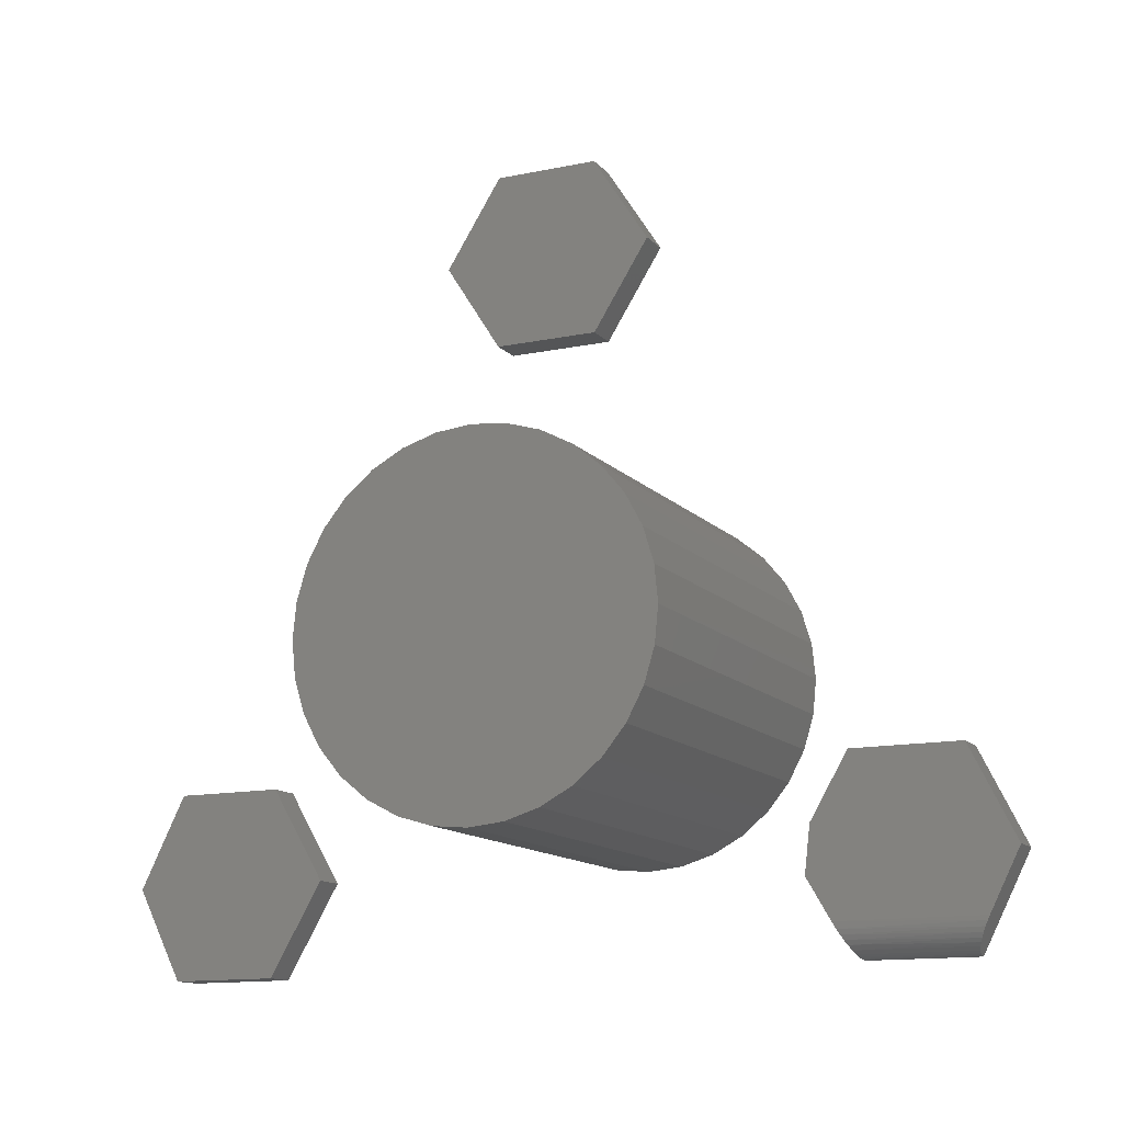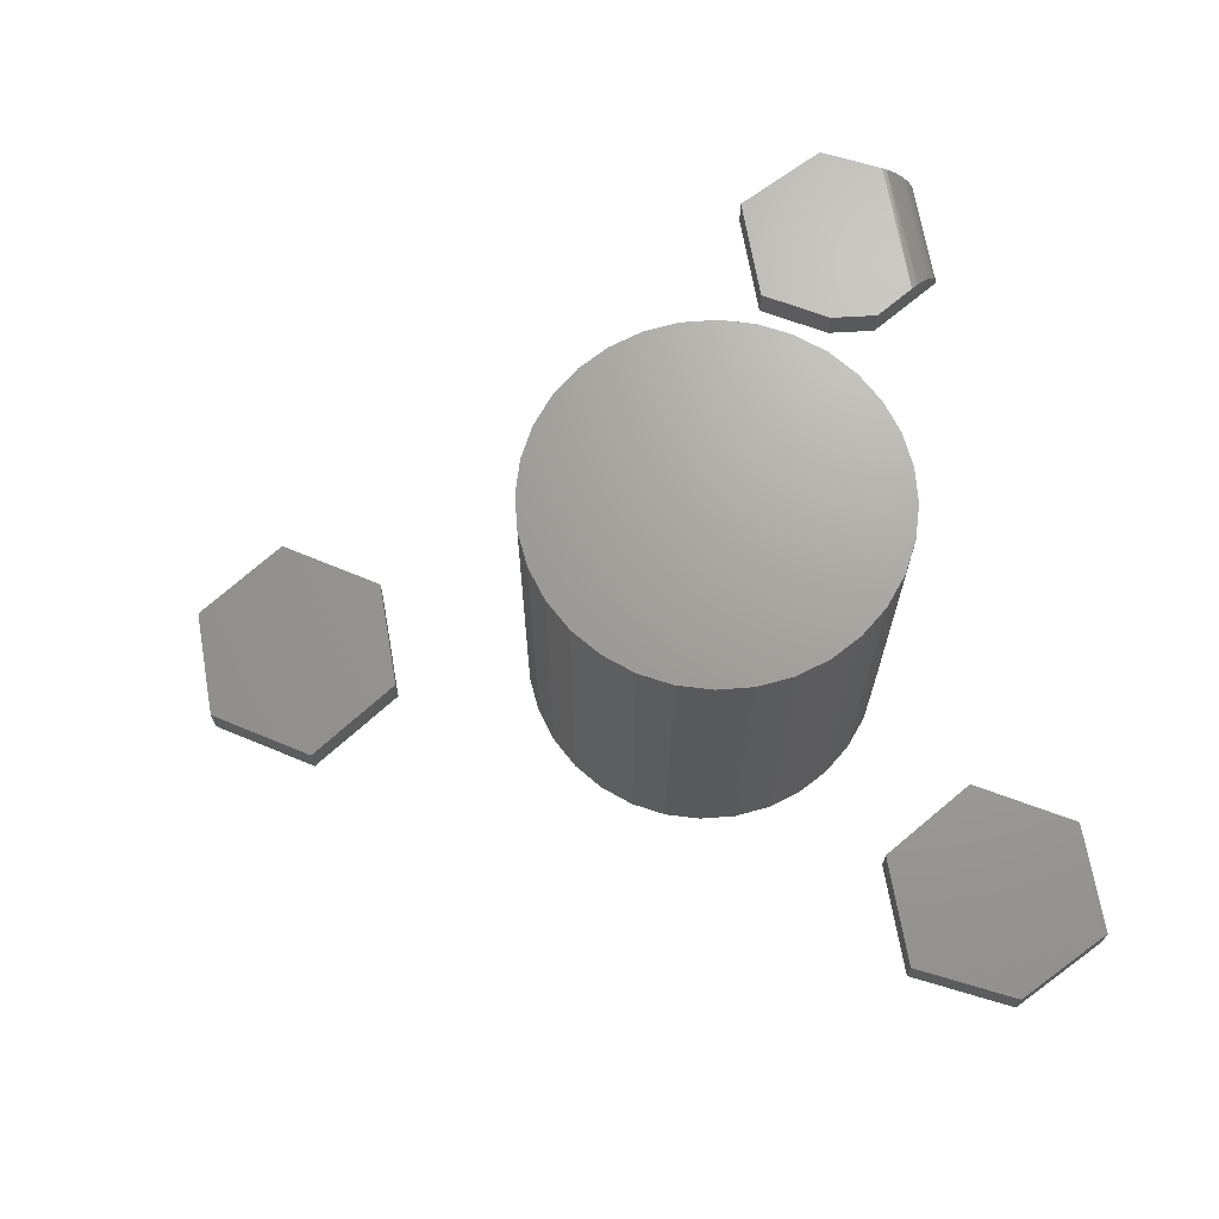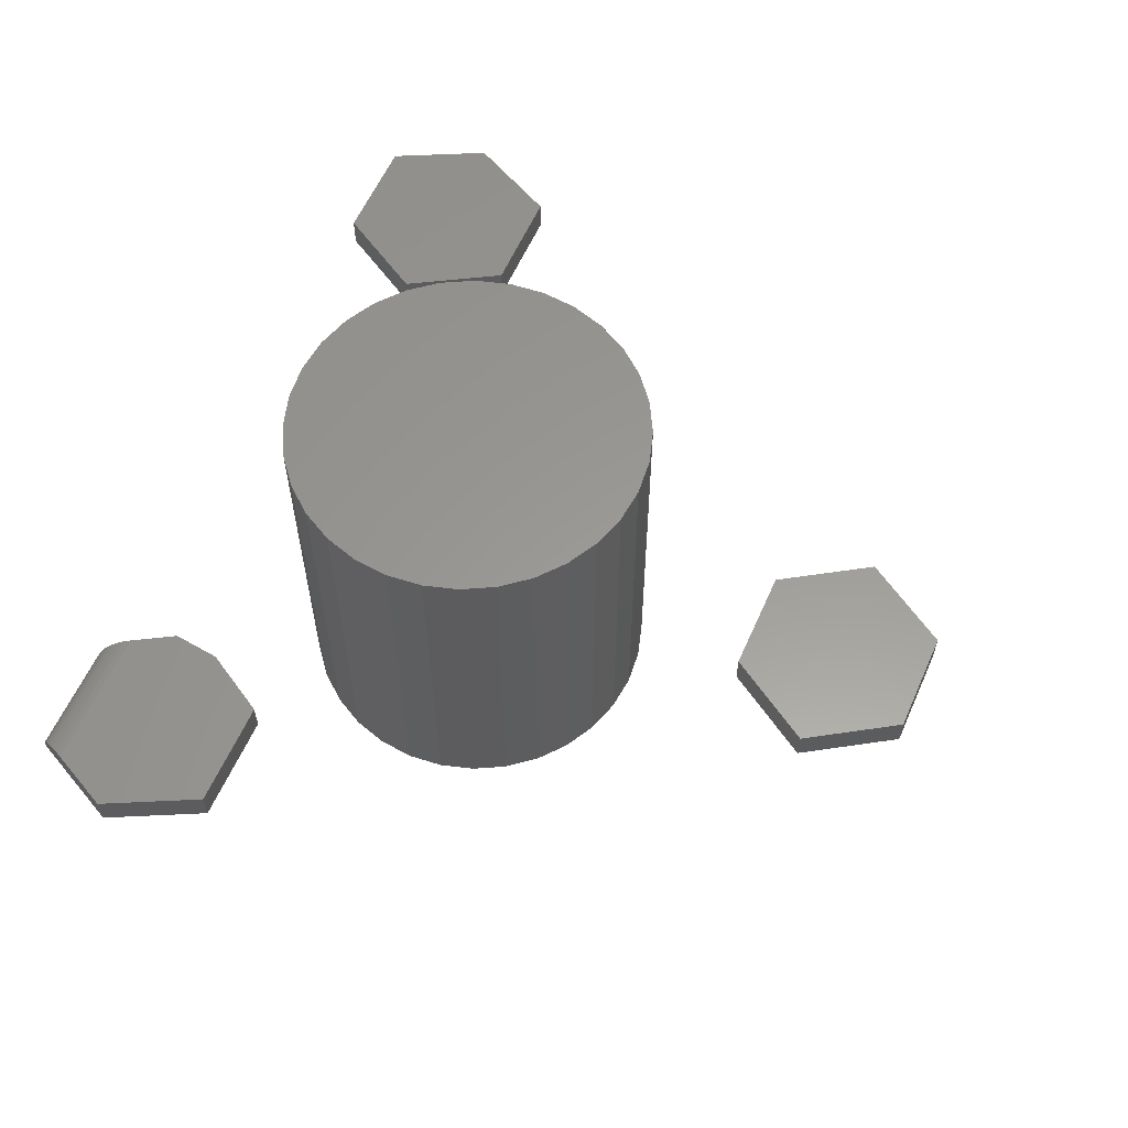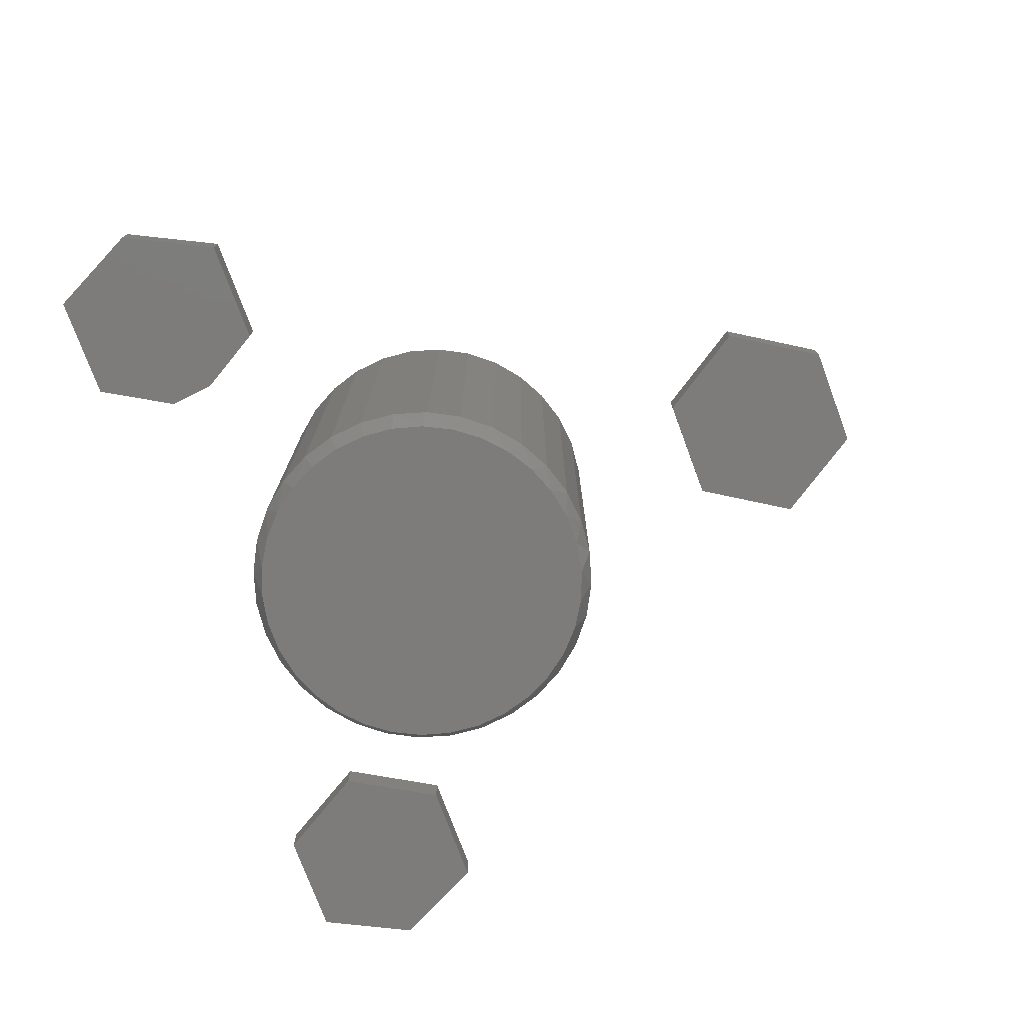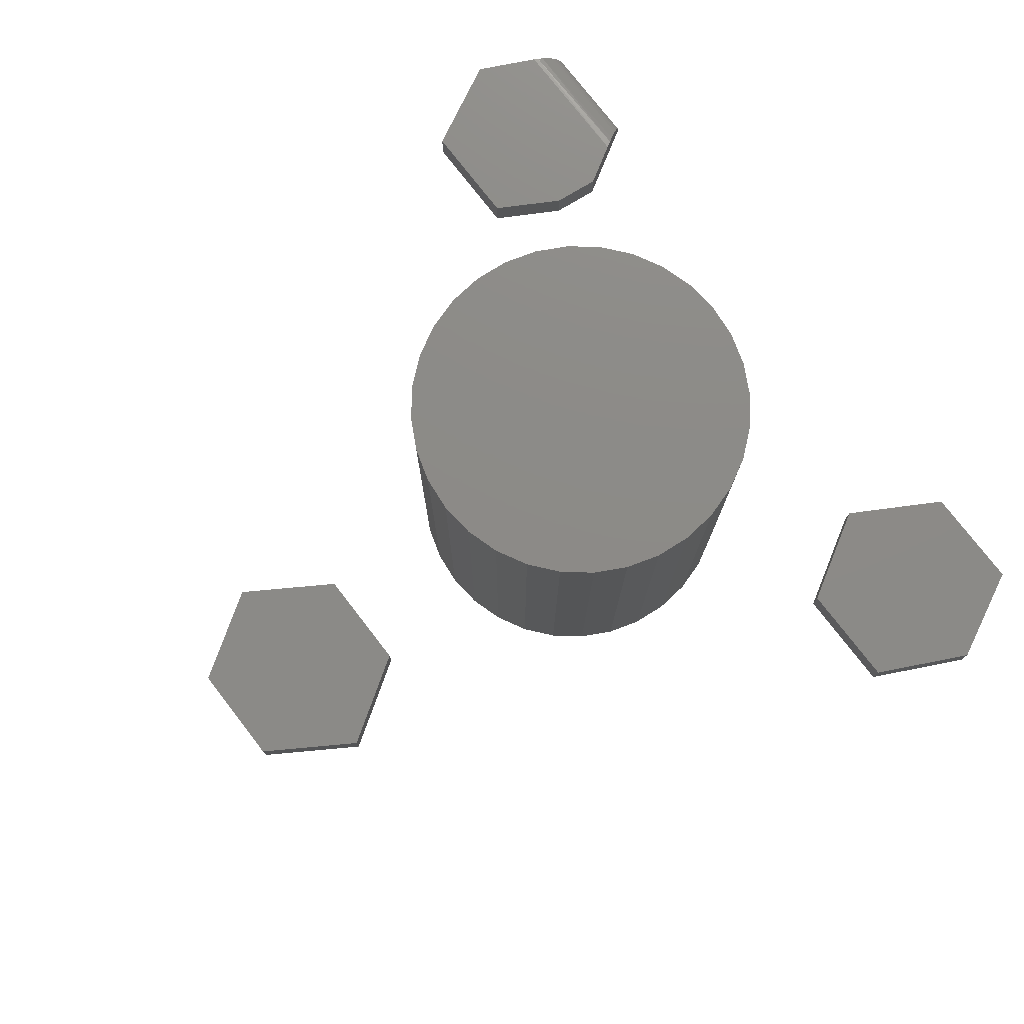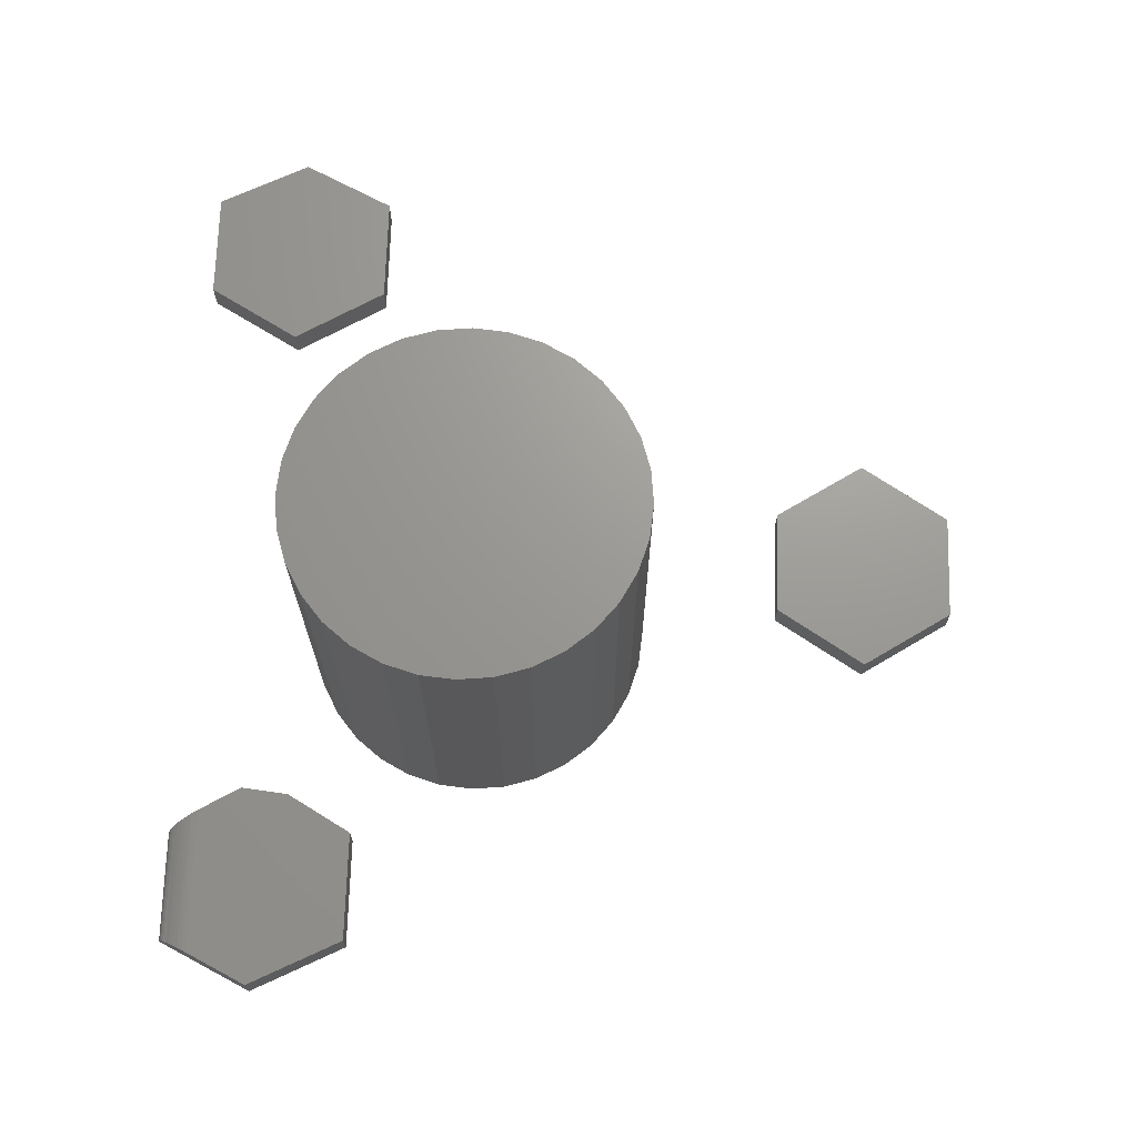
<metadata>
{"format":"stl","ext":"stl","renderer":"f3d","projection":"perspective","resolution":1024,"background":"white","views":[{"elev":-13.2,"azim":25.6,"up":"+Y"},{"elev":68.6,"azim":-99.9,"up":"+Z"},{"elev":59.5,"azim":113.8,"up":"+Z"},{"elev":-75.9,"azim":110.4,"up":"+Z"},{"elev":76.8,"azim":-127.7,"up":"+Z"},{"elev":69.6,"azim":91.7,"up":"+Z"}]}
</metadata>
<code>
# stl→obj: 157 verts, 298 faces
v -0.02756 0.1183 -0.1484
v -0.005259 0.1224 -0.1484
v 0.01743 0.1224 -0.1484
v 0.03973 0.1183 -0.1484
v -0.04872 0.1101 -0.1484
v 0.06089 0.1101 -0.1484
v 0.03973 -0.1183 -0.1484
v -0.02756 -0.1183 -0.1484
v 0.06089 -0.1101 -0.1484
v -0.005259 -0.1224 -0.1484
v 0.01743 -0.1224 -0.1484
v -0.04872 -0.1101 -0.1484
v -0.06801 -0.09811 -0.1484
v 0.08018 -0.09811 -0.1484
v -0.08477 -0.08283 -0.1484
v 0.09694 -0.08283 -0.1484
v -0.09844 -0.06472 -0.1484
v 0.1106 -0.06472 -0.1484
v -0.1086 -0.04441 -0.1484
v 0.1207 -0.04441 -0.1484
v -0.1148 -0.02259 -0.1484
v 0.1269 -0.02259 -0.1484
v -0.1169 -1.229e-06 -0.1484
v 0.129 -1.626e-18 -0.1484
v -0.1148 0.02259 -0.1484
v 0.1269 0.02259 -0.1484
v -0.1086 0.04441 -0.1484
v 0.1207 0.04441 -0.1484
v -0.09844 0.06472 -0.1484
v 0.1106 0.06472 -0.1484
v -0.08477 0.08283 -0.1484
v 0.09694 0.08283 -0.1484
v -0.06801 0.09811 -0.1484
v 0.08018 0.09811 -0.1484
v 0.1368 -3.203e-17 -0.1328
v 0.1368 0 0.1484
v 0.1343 -0.02551 -0.1328
v 0.1343 -0.02551 0.1484
v 0.1269 -0.05004 -0.1328
v 0.1269 -0.05004 0.1484
v 0.1148 -0.07264 -0.1328
v 0.1148 -0.07264 0.1484
v 0.09854 -0.09246 -0.1328
v 0.09854 -0.09246 0.1484
v 0.07873 -0.1087 -0.1328
v 0.07873 -0.1087 0.1484
v 0.05612 -0.1208 -0.1328
v 0.05612 -0.1208 0.1484
v 0.03159 -0.1282 -0.1328
v 0.03159 -0.1282 0.1484
v 0.006086 -0.1308 -0.1328
v 0.006086 -0.1308 0.1484
v -0.01942 -0.1282 -0.1328
v -0.01942 -0.1282 0.1484
v -0.04395 -0.1208 -0.1328
v -0.04395 -0.1208 0.1484
v -0.06656 -0.1087 -0.1328
v -0.06656 -0.1087 0.1484
v -0.08637 -0.09246 -0.1328
v -0.08637 -0.09246 0.1484
v -0.1026 -0.07264 -0.1328
v -0.1026 -0.07264 0.1484
v -0.1147 -0.05004 -0.1328
v -0.1147 -0.05004 0.1484
v -0.1222 -0.02551 -0.1328
v -0.1222 -0.02551 0.1484
v -0.1247 1.601e-17 -0.1328
v -0.1247 1.601e-17 0.1484
v -0.1222 0.02551 -0.1328
v -0.1222 0.02551 0.1484
v -0.1147 0.05004 -0.1328
v -0.1147 0.05004 0.1484
v -0.1026 0.07264 -0.1328
v -0.1026 0.07264 0.1484
v -0.08637 0.09246 -0.1328
v -0.08637 0.09246 0.1484
v -0.06656 0.1087 -0.1328
v -0.06656 0.1087 0.1484
v -0.04395 0.1208 -0.1328
v -0.04395 0.1208 0.1484
v -0.01942 0.1282 -0.1328
v -0.01942 0.1282 0.1484
v 0.006086 0.1308 -0.1328
v 0.006086 0.1308 0.1484
v 0.03159 0.1282 -0.1328
v 0.03159 0.1282 0.1484
v 0.05612 0.1208 -0.1328
v 0.05612 0.1208 0.1484
v 0.07873 0.1087 -0.1328
v 0.07873 0.1087 0.1484
v 0.09854 0.09246 -0.1328
v 0.09854 0.09246 0.1484
v 0.1148 0.07264 -0.1328
v 0.1148 0.07264 0.1484
v 0.1269 0.05004 -0.1328
v 0.1269 0.05004 0.1484
v 0.1343 0.02551 -0.1328
v 0.1343 0.02551 0.1484
v 0.0366 0.3528 0.02344
v -0.03824 0.3528 0.02344
v 0.07689 0.2895 0.02344
v -0.07854 0.2895 0.02344
v 0.0366 0.2262 0.02344
v -0.03824 0.2262 0.02344
v 0.0366 0.3528 0
v 0.07689 0.2895 0
v -0.03824 0.3528 0
v -0.07854 0.2895 0
v 0.0366 0.2262 0
v -0.03824 0.2262 0
v 0.2903 -0.0773 0.02344
v 0.2132 -0.0773 0.02344
v 0.3234 -0.1434 0.02344
v 0.1864 -0.1232 0.02344
v 0.1825 -0.1569 0.02344
v 0.1995 -0.1861 0.02344
v 0.302 -0.1861 0.02344
v 0.2131 -0.2094 0.002342
v 0.2129 -0.2091 0.004673
v 0.2125 -0.2085 0.006987
v 0.2081 -0.2009 0.01821
v 0.212 -0.2076 0.009284
v 0.2114 -0.2065 0.01156
v 0.21 -0.2041 0.01496
v 0.2132 -0.2095 0
v 0.2063 -0.1978 0.02028
v 0.2044 -0.1945 0.02186
v 0.2024 -0.191 0.02291
v 0.1825 -0.1569 0
v 0.1864 -0.1232 0
v 0.3234 -0.1434 0
v 0.2132 -0.0773 0
v 0.2903 -0.0773 0
v 0.2903 -0.2095 0
v 0.2987 -0.1928 0.02247
v 0.2904 -0.2094 0.002342
v 0.2908 -0.2085 0.006989
v 0.2918 -0.2065 0.01157
v 0.2913 -0.2076 0.009289
v 0.3005 -0.1892 0.02324
v 0.2905 -0.2091 0.004673
v 0.297 -0.1962 0.02116
v 0.2954 -0.1994 0.01933
v 0.294 -0.202 0.01718
v 0.293 -0.2041 0.01497
v -0.2132 -0.07747 0.02344
v -0.2903 -0.07747 0.02344
v -0.1746 -0.1436 0.02344
v -0.3234 -0.1436 0.02344
v -0.2132 -0.2097 0.02344
v -0.2903 -0.2097 0.02344
v -0.2132 -0.07747 0
v -0.1746 -0.1436 0
v -0.2903 -0.07747 0
v -0.3234 -0.1436 0
v -0.2132 -0.2097 0
v -0.2903 -0.2097 0
f 1 2 3
f 4 1 3
f 5 1 4
f 6 5 4
f 7 8 9
f 10 8 7
f 11 10 7
f 8 12 9
f 9 12 13
f 9 13 14
f 14 13 15
f 14 15 16
f 16 15 17
f 16 17 18
f 18 17 19
f 18 19 20
f 20 19 21
f 20 21 22
f 22 21 23
f 22 23 24
f 24 23 25
f 24 25 26
f 26 25 27
f 26 27 28
f 28 27 29
f 28 29 30
f 30 29 31
f 30 31 32
f 32 31 33
f 32 33 34
f 34 33 5
f 34 5 6
f 35 36 37
f 37 36 38
f 37 38 39
f 39 38 40
f 39 40 41
f 41 40 42
f 41 42 43
f 43 42 44
f 43 44 45
f 45 44 46
f 45 46 47
f 47 46 48
f 47 48 49
f 49 48 50
f 49 50 51
f 51 50 52
f 51 52 53
f 53 52 54
f 53 54 55
f 55 54 56
f 55 56 57
f 57 56 58
f 57 58 59
f 59 58 60
f 59 60 61
f 61 60 62
f 61 62 63
f 63 62 64
f 63 64 65
f 65 64 66
f 65 66 67
f 67 66 68
f 67 68 69
f 69 68 70
f 69 70 71
f 71 70 72
f 71 72 73
f 73 72 74
f 73 74 75
f 75 74 76
f 75 76 77
f 77 76 78
f 77 78 79
f 79 78 80
f 79 80 81
f 81 80 82
f 81 82 83
f 83 82 84
f 83 84 85
f 85 84 86
f 85 86 87
f 87 86 88
f 87 88 89
f 89 88 90
f 89 90 91
f 91 90 92
f 91 92 93
f 93 92 94
f 93 94 95
f 95 94 96
f 95 96 97
f 97 96 98
f 97 98 35
f 35 98 36
f 28 95 97
f 30 93 95
f 30 95 28
f 32 91 93
f 32 93 30
f 34 89 91
f 34 91 32
f 6 87 89
f 6 89 34
f 4 85 87
f 4 87 6
f 3 83 85
f 3 85 4
f 81 2 1
f 81 83 2
f 2 83 3
f 79 1 5
f 79 81 1
f 77 5 33
f 77 79 5
f 75 33 31
f 75 77 33
f 73 31 29
f 73 75 31
f 29 27 71
f 71 73 29
f 69 71 27
f 35 24 97
f 97 24 26
f 97 26 28
f 23 67 25
f 25 67 69
f 25 69 27
f 19 63 65
f 17 61 63
f 17 63 19
f 15 59 61
f 15 61 17
f 13 57 59
f 13 59 15
f 12 55 57
f 12 57 13
f 8 53 55
f 8 55 12
f 10 51 53
f 10 53 8
f 49 11 7
f 49 51 11
f 11 51 10
f 47 7 9
f 47 49 7
f 45 9 14
f 45 47 9
f 43 14 16
f 43 45 14
f 41 16 18
f 41 43 16
f 18 20 39
f 39 41 18
f 37 39 20
f 67 23 65
f 65 23 21
f 65 21 19
f 24 35 22
f 22 35 37
f 22 37 20
f 82 86 84
f 86 82 80
f 86 80 88
f 88 80 78
f 88 78 90
f 46 56 48
f 48 56 54
f 48 54 50
f 50 54 52
f 90 78 92
f 92 78 76
f 92 76 94
f 94 76 74
f 94 74 96
f 96 74 72
f 96 72 98
f 98 72 70
f 98 70 36
f 36 70 68
f 36 68 38
f 38 68 66
f 38 66 40
f 40 66 64
f 40 64 42
f 42 64 62
f 42 62 44
f 44 62 60
f 44 60 46
f 46 60 58
f 46 58 56
f 99 100 101
f 101 100 102
f 101 102 103
f 103 102 104
f 105 106 107
f 107 106 108
f 106 109 108
f 108 109 110
f 100 107 102
f 102 107 108
f 99 105 100
f 100 105 107
f 101 106 99
f 99 106 105
f 103 109 101
f 101 109 106
f 104 110 103
f 103 110 109
f 102 108 104
f 104 108 110
f 111 112 113
f 113 112 114
f 113 114 115
f 115 116 113
f 113 116 117
f 118 119 120
f 121 120 122
f 121 122 123
f 121 123 124
f 125 118 120
f 125 120 121
f 125 121 126
f 125 126 127
f 125 127 128
f 125 128 116
f 125 116 115
f 125 115 129
f 129 130 131
f 131 130 132
f 131 132 133
f 129 131 125
f 125 131 134
f 112 132 114
f 114 132 130
f 115 114 129
f 129 114 130
f 134 135 136
f 137 138 139
f 131 113 117
f 131 117 140
f 131 140 135
f 131 135 134
f 141 136 135
f 141 135 142
f 141 142 143
f 141 143 144
f 141 144 145
f 141 145 138
f 141 138 137
f 116 140 117
f 116 128 140
f 123 145 124
f 124 145 144
f 124 144 121
f 121 144 143
f 121 143 126
f 126 143 142
f 126 142 127
f 127 142 135
f 127 135 128
f 128 135 140
f 125 134 118
f 118 134 136
f 118 136 119
f 119 136 141
f 119 141 120
f 120 141 137
f 120 137 122
f 122 137 139
f 122 139 123
f 123 139 138
f 123 138 145
f 111 133 112
f 112 133 132
f 113 131 111
f 111 131 133
f 146 147 148
f 148 147 149
f 148 149 150
f 150 149 151
f 152 153 154
f 154 153 155
f 153 156 155
f 155 156 157
f 147 154 149
f 149 154 155
f 146 152 147
f 147 152 154
f 148 153 146
f 146 153 152
f 150 156 148
f 148 156 153
f 151 157 150
f 150 157 156
f 149 155 151
f 151 155 157

</code>
